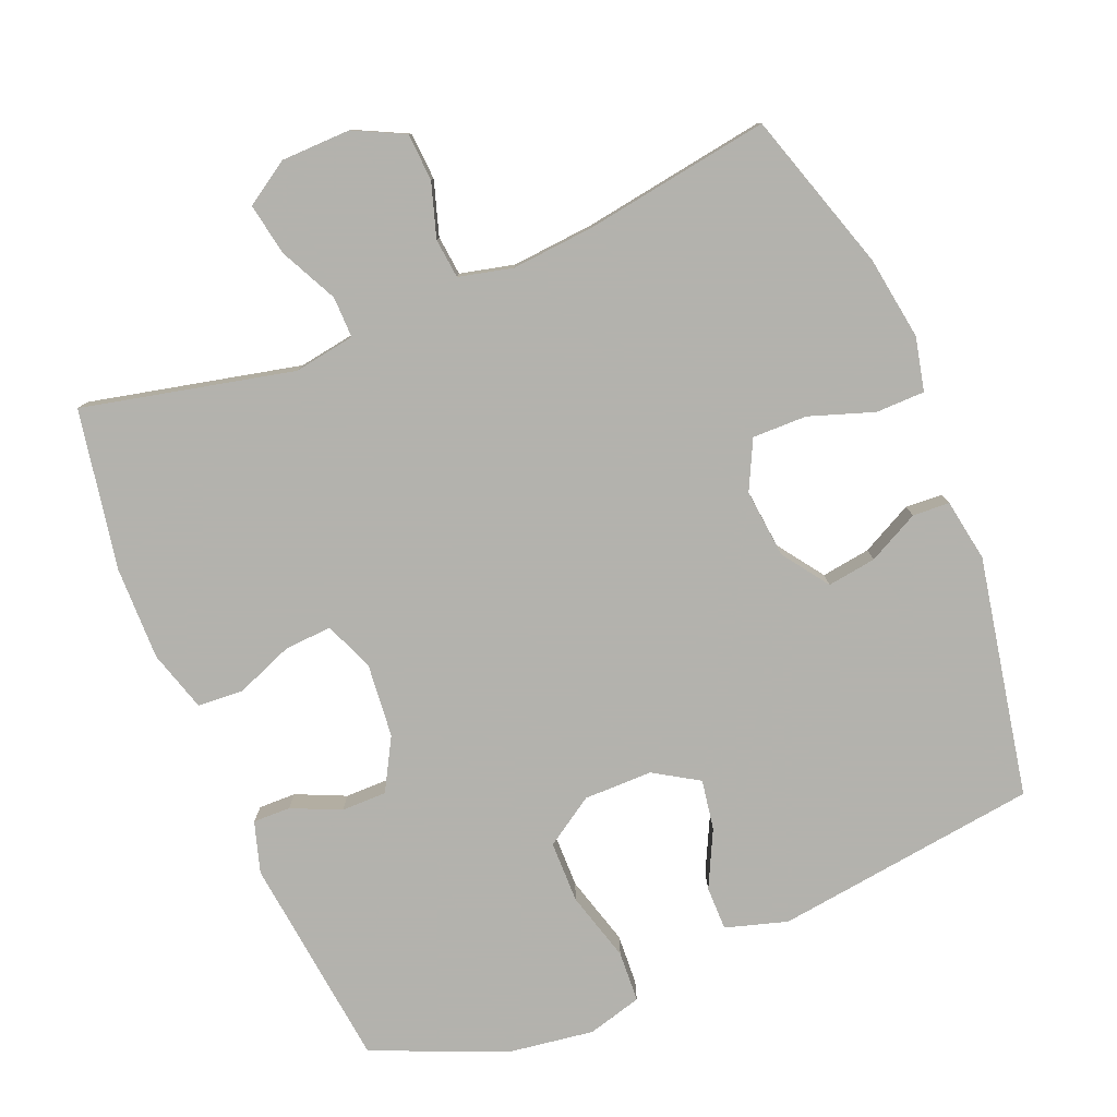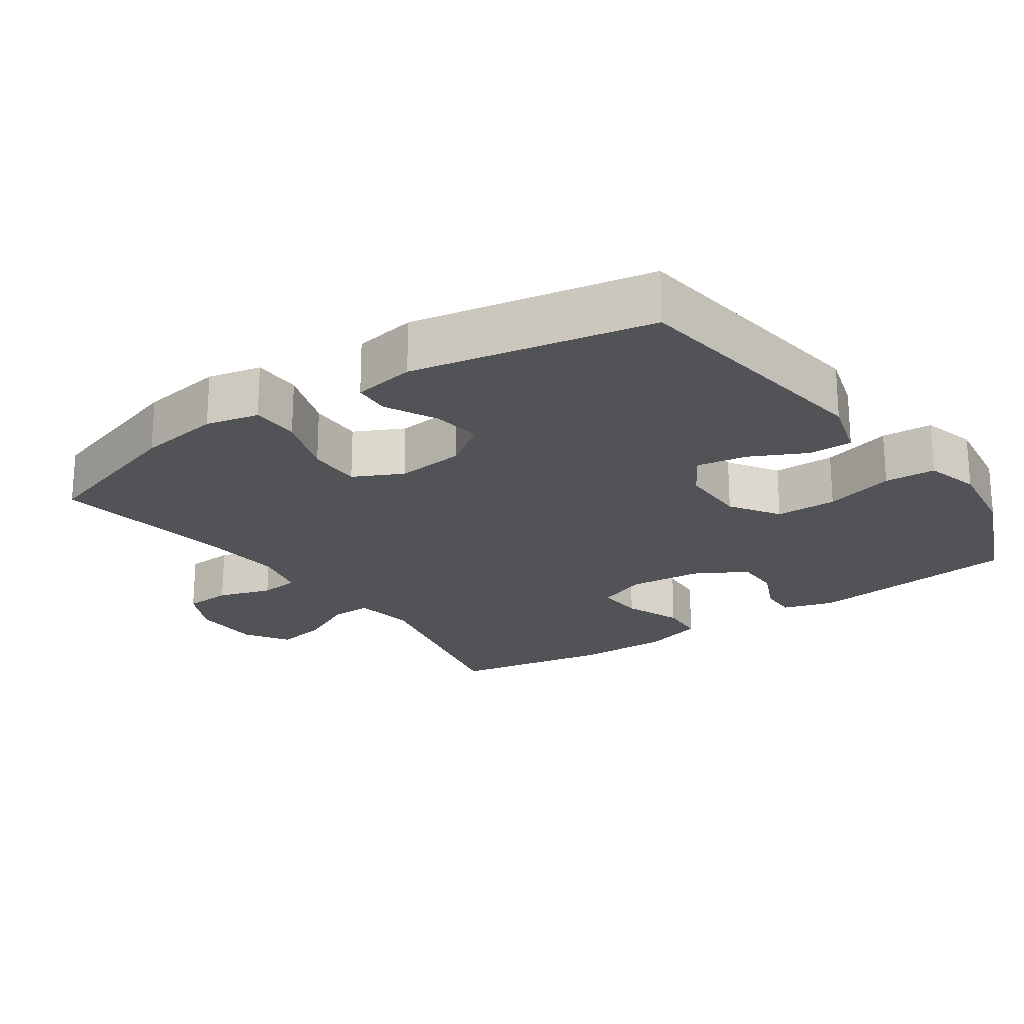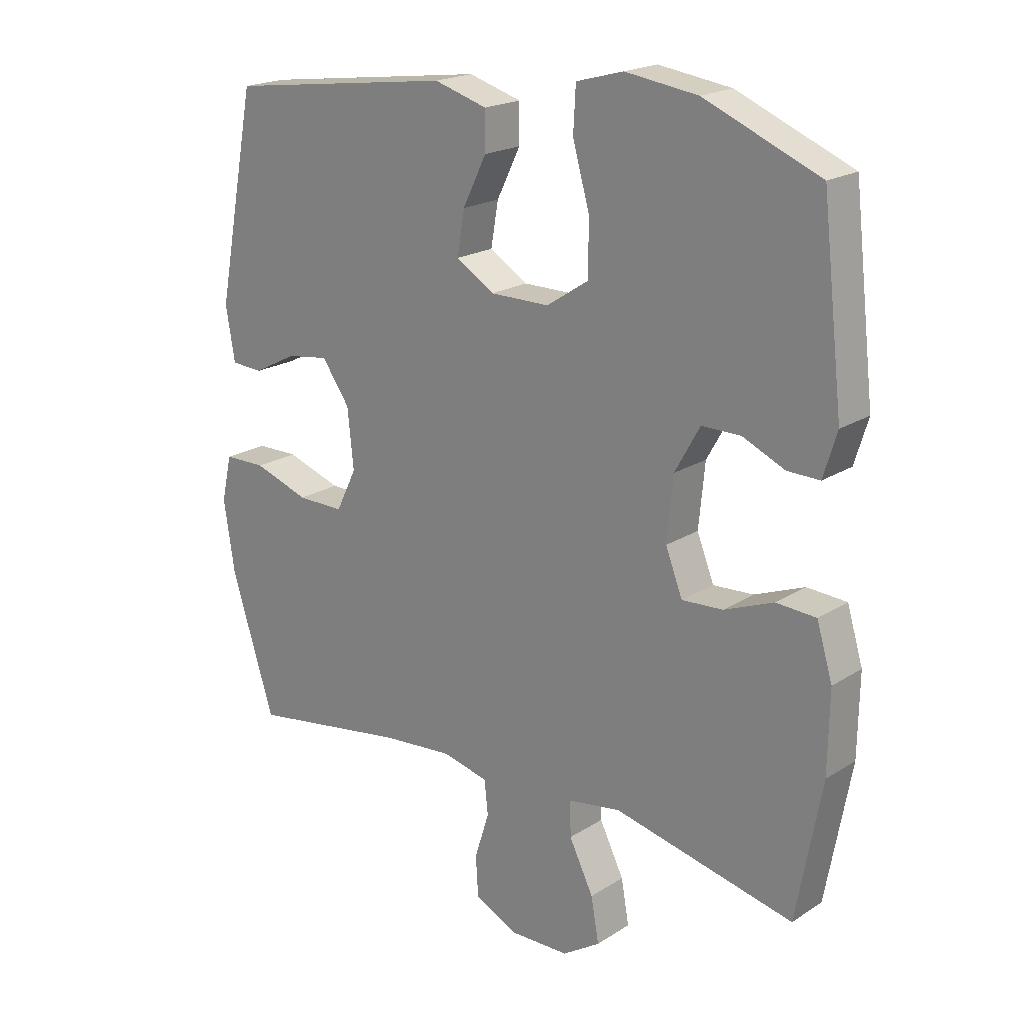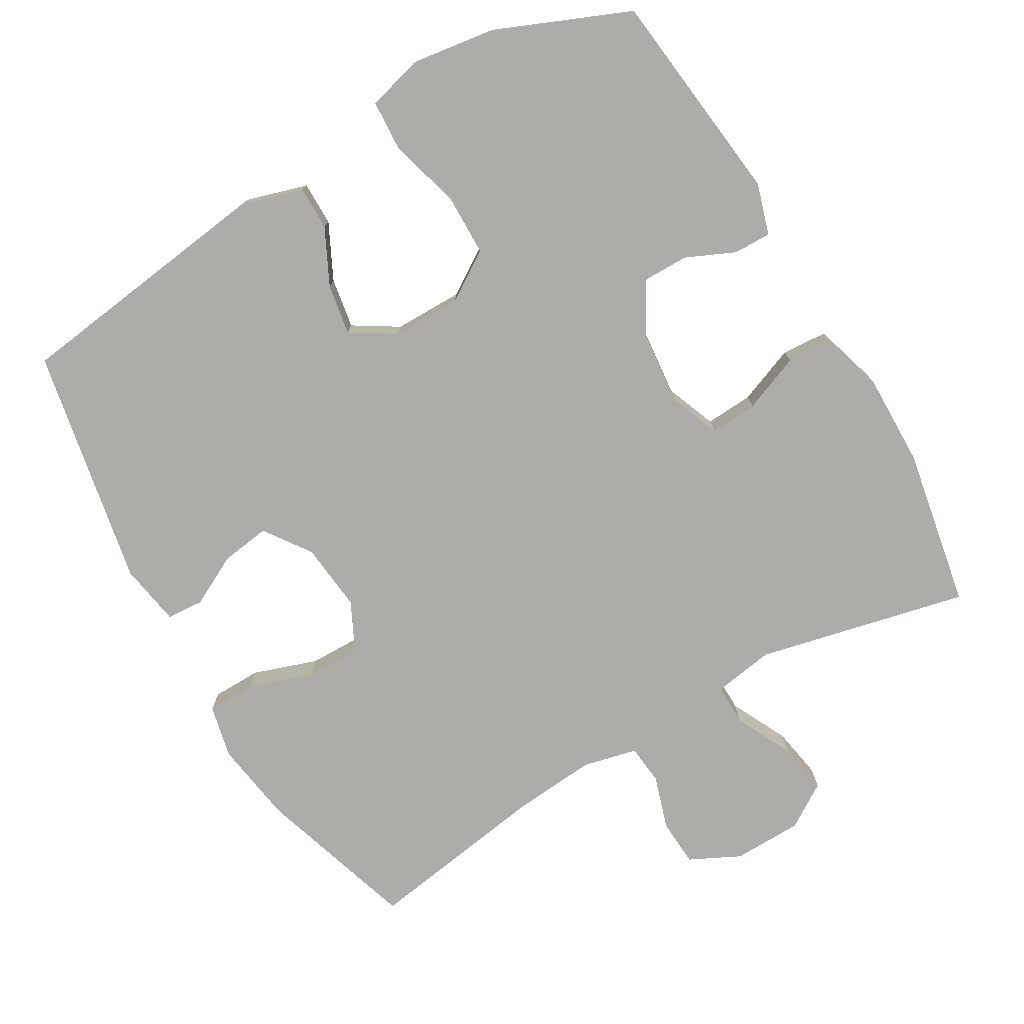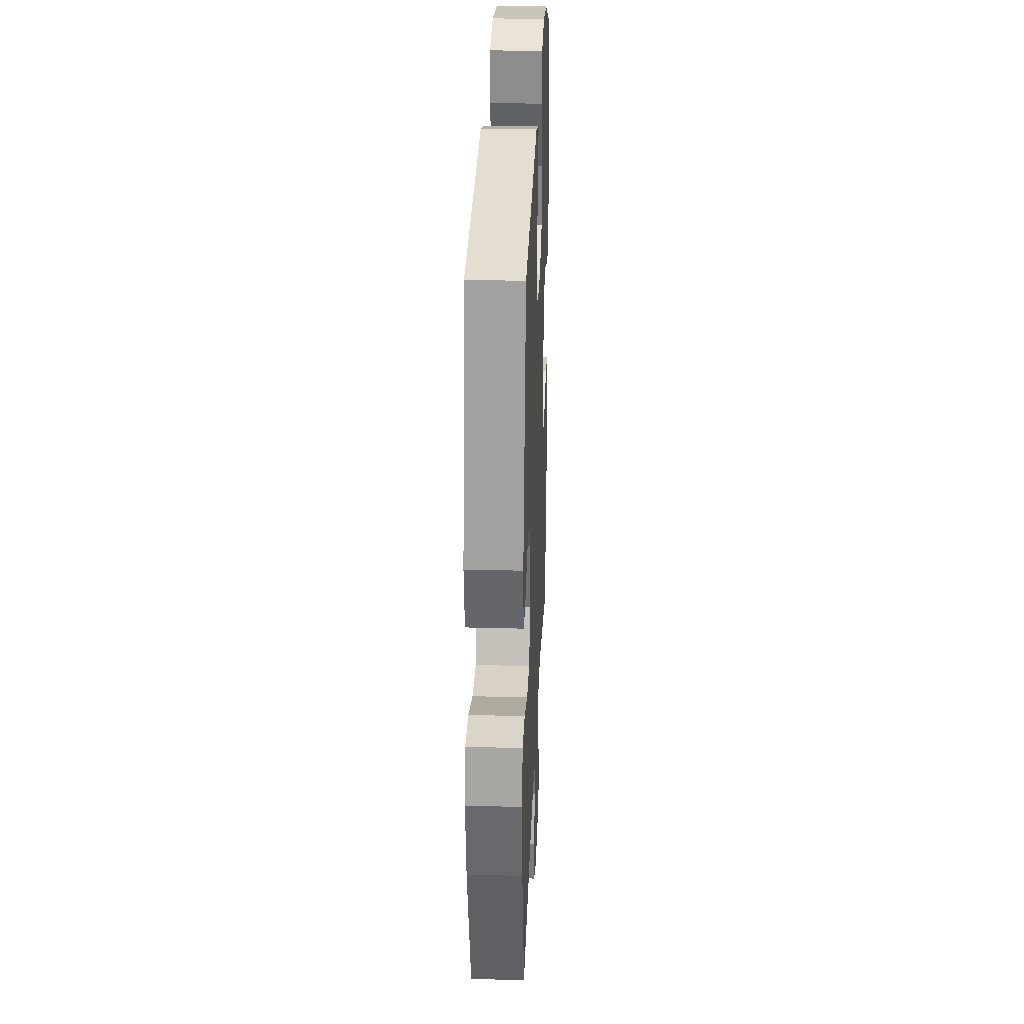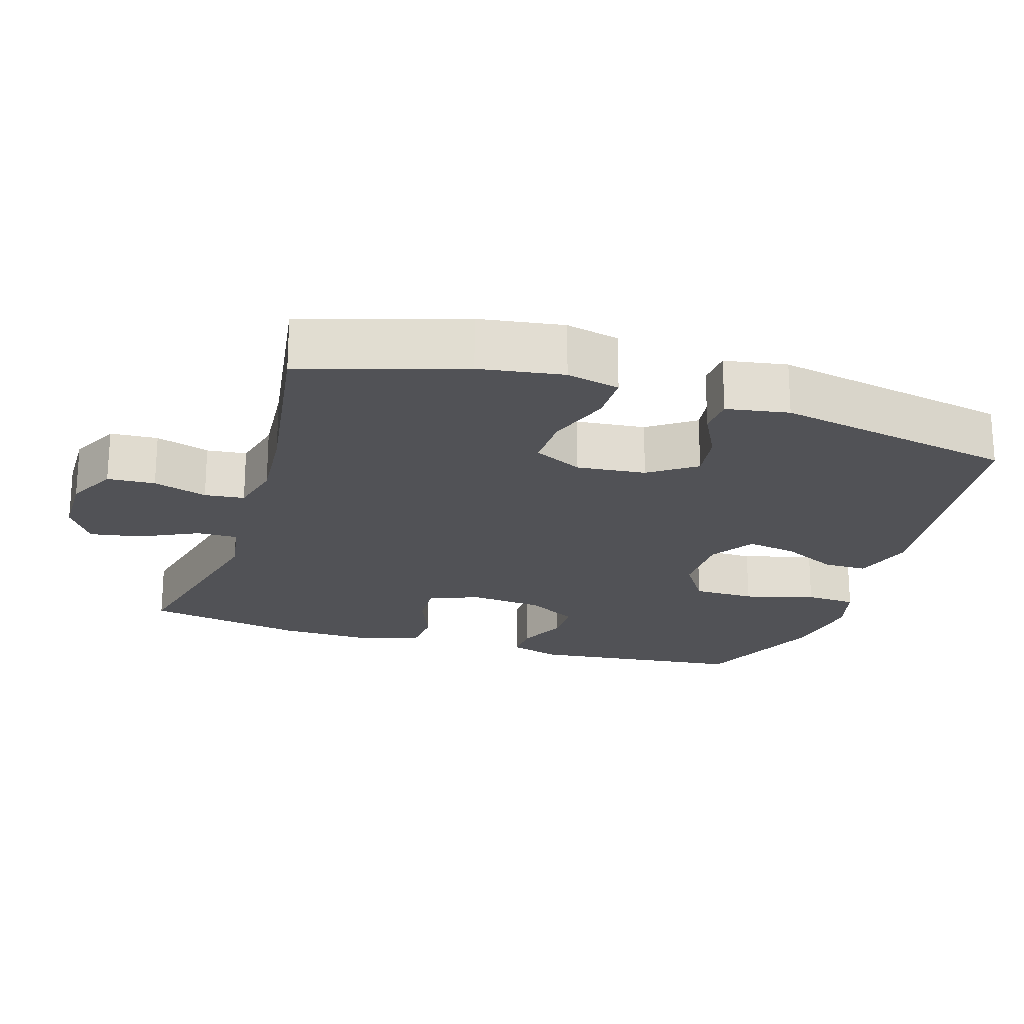
<metadata>
{"format":"obj","ext":"obj","renderer":"f3d","projection":"perspective","resolution":1024,"background":"white","views":[{"elev":-79.4,"azim":-157.6,"up":"+Y"},{"elev":-21.8,"azim":-55.2,"up":"+Y"},{"elev":20.0,"azim":40.8,"up":"+Z"},{"elev":-76.6,"azim":30.2,"up":"+Y"},{"elev":28.3,"azim":-87.7,"up":"+Z"},{"elev":-21.2,"azim":-107.5,"up":"+Y"}]}
</metadata>
<code>
v -0.5 0.07 0.5
v -0.127 0.07 0.549
v -0.04 0.07 0.523
v -0.04 0.07 0.461
v -0.079 0.07 0.382
v -0.091 0.07 0.311
v -0.028 0.07 0.272
v 0.069 0.07 0.272
v 0.138 0.07 0.317
v 0.139 0.07 0.404
v 0.111 0.07 0.503
v 0.115 0.07 0.575
v 0.192 0.07 0.596
v 0.311 0.07 0.579
v 0.5 0.07 0.5
v 0.535 0.07 0.198
v 0.513 0.07 0.126
v 0.46 0.07 0.127
v 0.391 0.07 0.158
v 0.327 0.07 0.158
v 0.286 0.07 0.085
v 0.276 0.07 -0.018
v 0.304 0.07 -0.089
v 0.371 0.07 -0.085
v 0.452 0.07 -0.053
v 0.517 0.07 -0.057
v 0.543 0.07 -0.143
v 0.541 0.07 -0.275
v 0.5 0.07 -0.5
v 0.203 0.07 -0.433
v 0.117 0.07 -0.447
v 0.118 0.07 -0.505
v 0.158 0.07 -0.586
v 0.171 0.07 -0.659
v 0.109 0.07 -0.699
v 0.011 0.07 -0.701
v -0.06 0.07 -0.666
v -0.064 0.07 -0.599
v -0.04 0.07 -0.523
v -0.046 0.07 -0.467
v -0.122 0.07 -0.449
v -0.239 0.07 -0.459
v -0.5 0.07 -0.5
v -0.571 0.07 -0.275
v -0.589 0.07 -0.157
v -0.572 0.07 -0.082
v -0.503 0.07 -0.081
v -0.412 0.07 -0.112
v -0.335 0.07 -0.113
v -0.301 0.07 -0.044
v -0.311 0.07 0.053
v -0.357 0.07 0.118
v -0.426 0.07 0.108
v -0.498 0.07 0.071
v -0.55 0.07 0.074
v -0.565 0.07 0.162
v -0.5 0 0.5
v -0.127 0 0.549
v -0.04 0 0.523
v -0.04 0 0.461
v -0.079 0 0.382
v -0.091 0 0.311
v -0.028 0 0.272
v 0.069 0 0.272
v 0.138 0 0.317
v 0.139 0 0.404
v 0.111 0 0.503
v 0.115 0 0.575
v 0.192 0 0.596
v 0.311 0 0.579
v 0.5 0 0.5
v 0.535 0 0.198
v 0.513 0 0.126
v 0.46 0 0.127
v 0.391 0 0.158
v 0.327 0 0.158
v 0.286 0 0.085
v 0.276 0 -0.018
v 0.304 0 -0.089
v 0.371 0 -0.085
v 0.452 0 -0.053
v 0.517 0 -0.057
v 0.543 0 -0.143
v 0.541 0 -0.275
v 0.5 0 -0.5
v 0.203 0 -0.433
v 0.117 0 -0.447
v 0.118 0 -0.505
v 0.158 0 -0.586
v 0.171 0 -0.659
v 0.109 0 -0.699
v 0.011 0 -0.701
v -0.06 0 -0.666
v -0.064 0 -0.599
v -0.04 0 -0.523
v -0.046 0 -0.467
v -0.122 0 -0.449
v -0.239 0 -0.459
v -0.5 0 -0.5
v -0.571 0 -0.275
v -0.589 0 -0.157
v -0.572 0 -0.082
v -0.503 0 -0.081
v -0.412 0 -0.112
v -0.335 0 -0.113
v -0.301 0 -0.044
v -0.311 0 0.053
v -0.357 0 0.118
v -0.426 0 0.108
v -0.498 0 0.071
v -0.55 0 0.074
v -0.565 0 0.162
f 53 54 55 56
f 52 53 56 1
f 51 52 1 2
f 50 51 2 3
f 45 46 47 48
f 45 48 49
f 42 43 44 45
f 41 42 45 49
f 40 41 49 50
f 36 37 38 39
f 36 39 40
f 35 36 40
f 32 33 34 35
f 31 32 35 40
f 30 31 40 50
f 24 25 26 27
f 23 24 27 28
f 16 17 18 19
f 16 19 20
f 15 16 20
f 14 15 20 21
f 10 11 12 13
f 9 10 13 14
f 50 3 4 5
f 50 5 6
f 30 50 6 7
f 23 28 29 30
f 22 23 30 7
f 9 14 21 22
f 8 9 22
f 7 8 22
f 112 111 110 109
f 57 112 109 108
f 58 57 108 107
f 59 58 107 106
f 104 103 102 101
f 105 104 101
f 101 100 99 98
f 105 101 98 97
f 106 105 97 96
f 95 94 93 92
f 96 95 92
f 96 92 91
f 91 90 89 88
f 96 91 88 87
f 106 96 87 86
f 83 82 81 80
f 84 83 80 79
f 75 74 73 72
f 76 75 72
f 76 72 71
f 77 76 71 70
f 69 68 67 66
f 70 69 66 65
f 61 60 59 106
f 62 61 106
f 63 62 106 86
f 86 85 84 79
f 63 86 79 78
f 78 77 70 65
f 78 65 64
f 78 64 63
f 1 57 58 2
f 2 58 59 3
f 3 59 60 4
f 4 60 61 5
f 5 61 62 6
f 6 62 63 7
f 7 63 64 8
f 8 64 65 9
f 9 65 66 10
f 10 66 67 11
f 11 67 68 12
f 12 68 69 13
f 13 69 70 14
f 14 70 71 15
f 15 71 72 16
f 16 72 73 17
f 17 73 74 18
f 18 74 75 19
f 19 75 76 20
f 20 76 77 21
f 21 77 78 22
f 22 78 79 23
f 23 79 80 24
f 24 80 81 25
f 25 81 82 26
f 26 82 83 27
f 27 83 84 28
f 28 84 85 29
f 29 85 86 30
f 30 86 87 31
f 31 87 88 32
f 32 88 89 33
f 33 89 90 34
f 34 90 91 35
f 35 91 92 36
f 36 92 93 37
f 37 93 94 38
f 38 94 95 39
f 39 95 96 40
f 40 96 97 41
f 41 97 98 42
f 42 98 99 43
f 43 99 100 44
f 44 100 101 45
f 45 101 102 46
f 46 102 103 47
f 47 103 104 48
f 48 104 105 49
f 49 105 106 50
f 50 106 107 51
f 51 107 108 52
f 52 108 109 53
f 53 109 110 54
f 54 110 111 55
f 55 111 112 56
f 56 112 57 1

</code>
